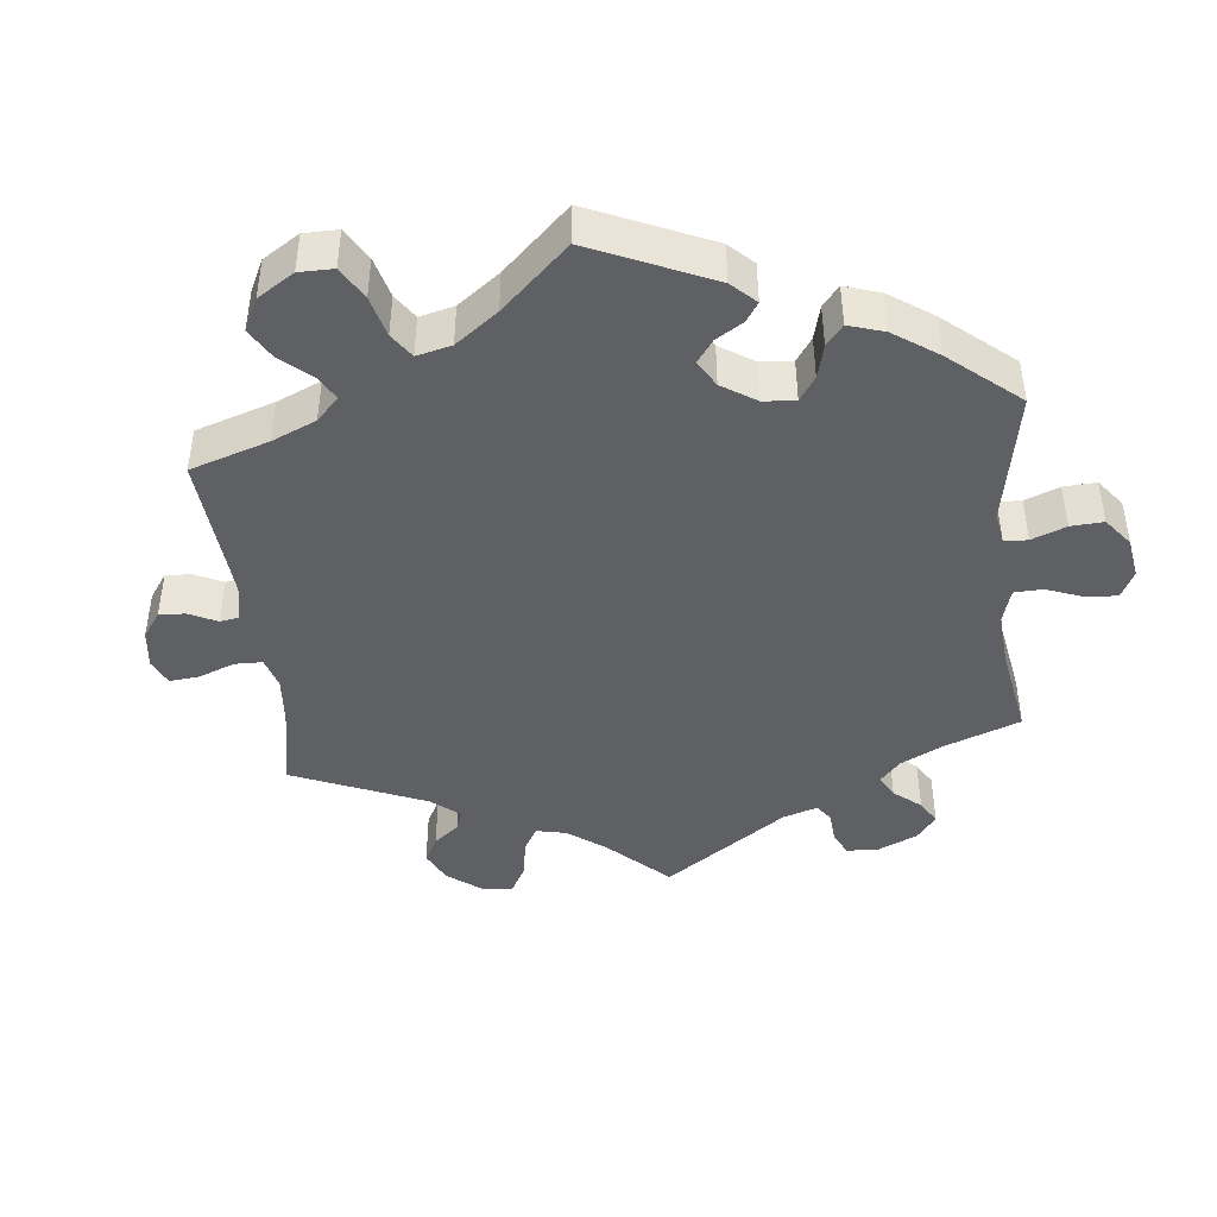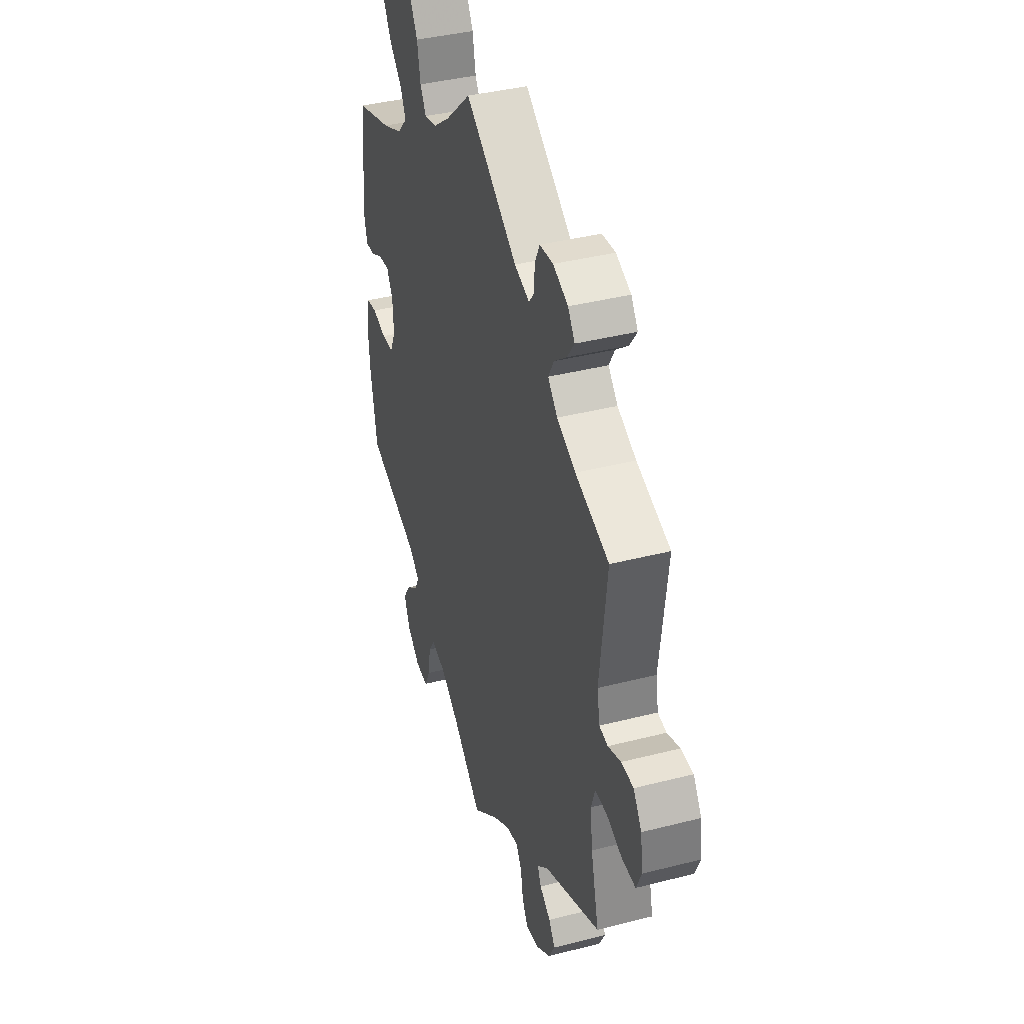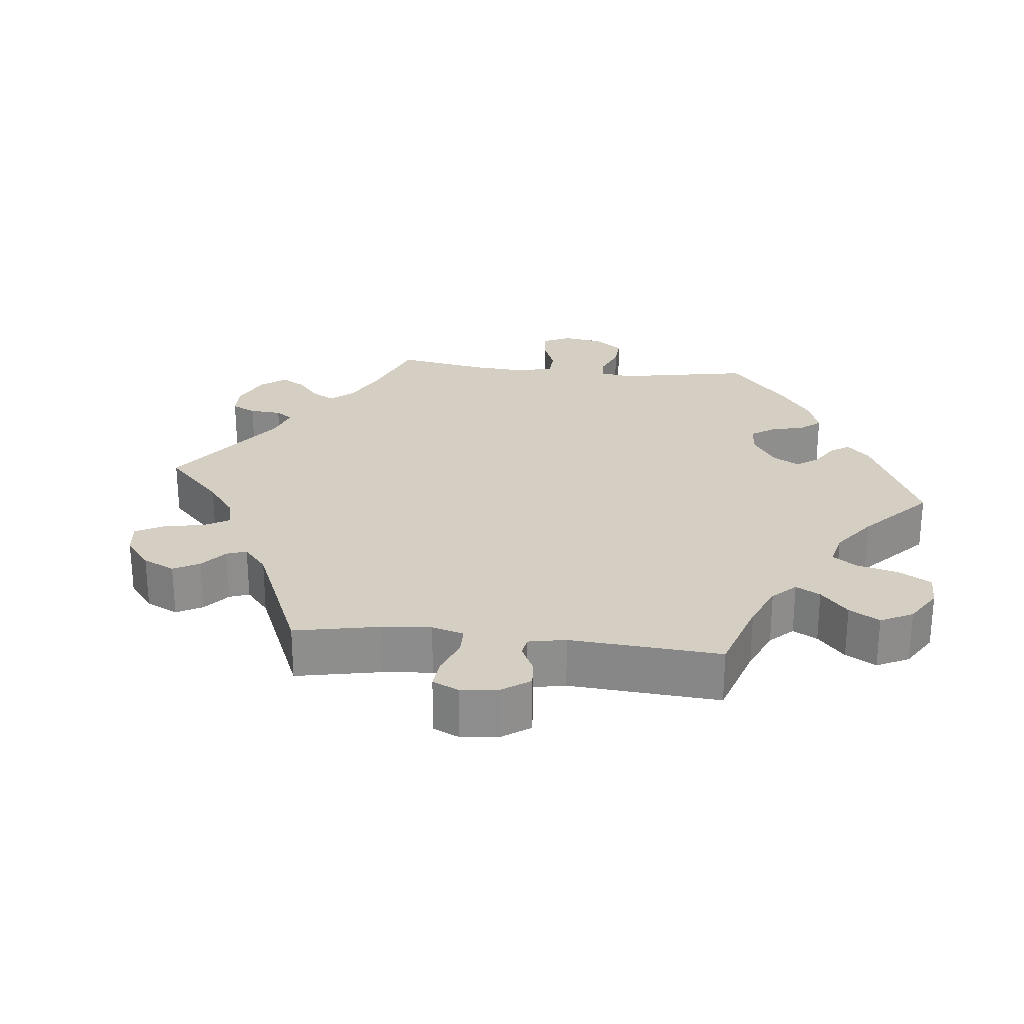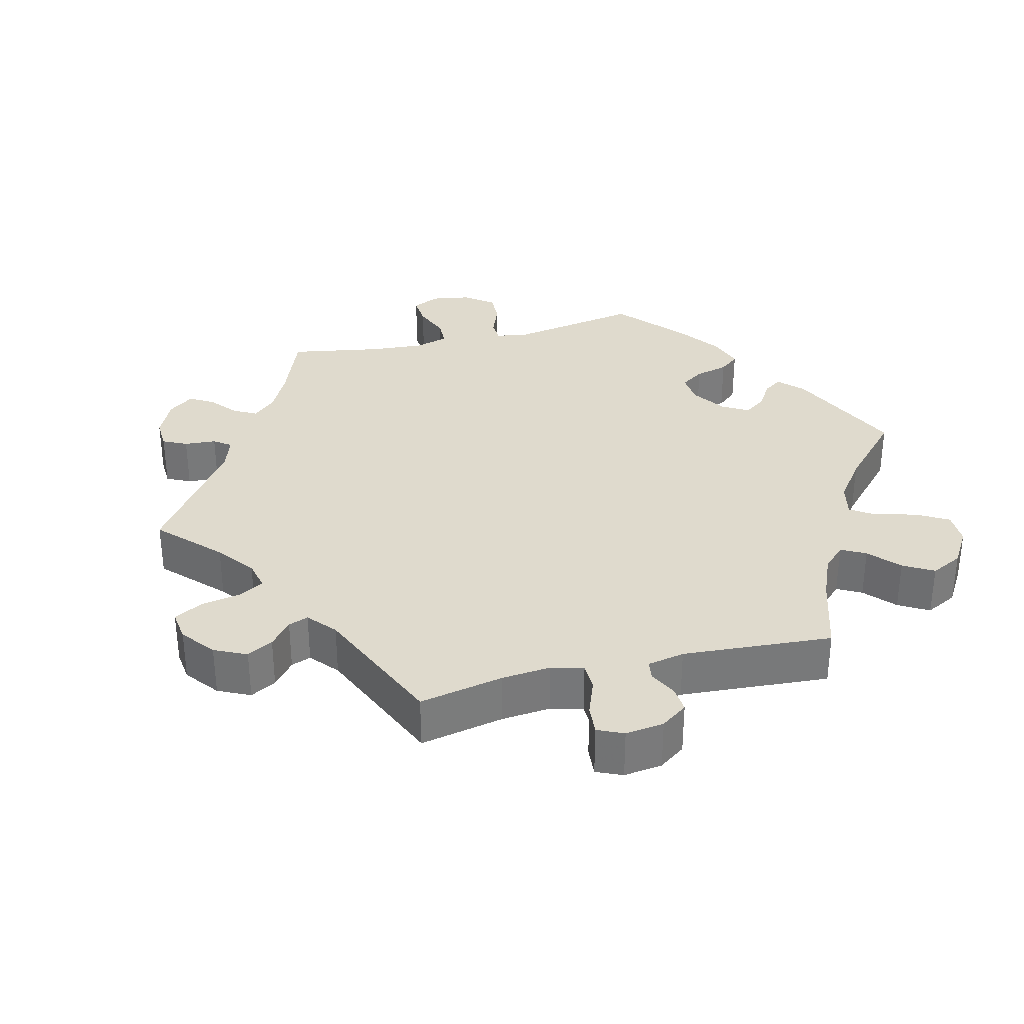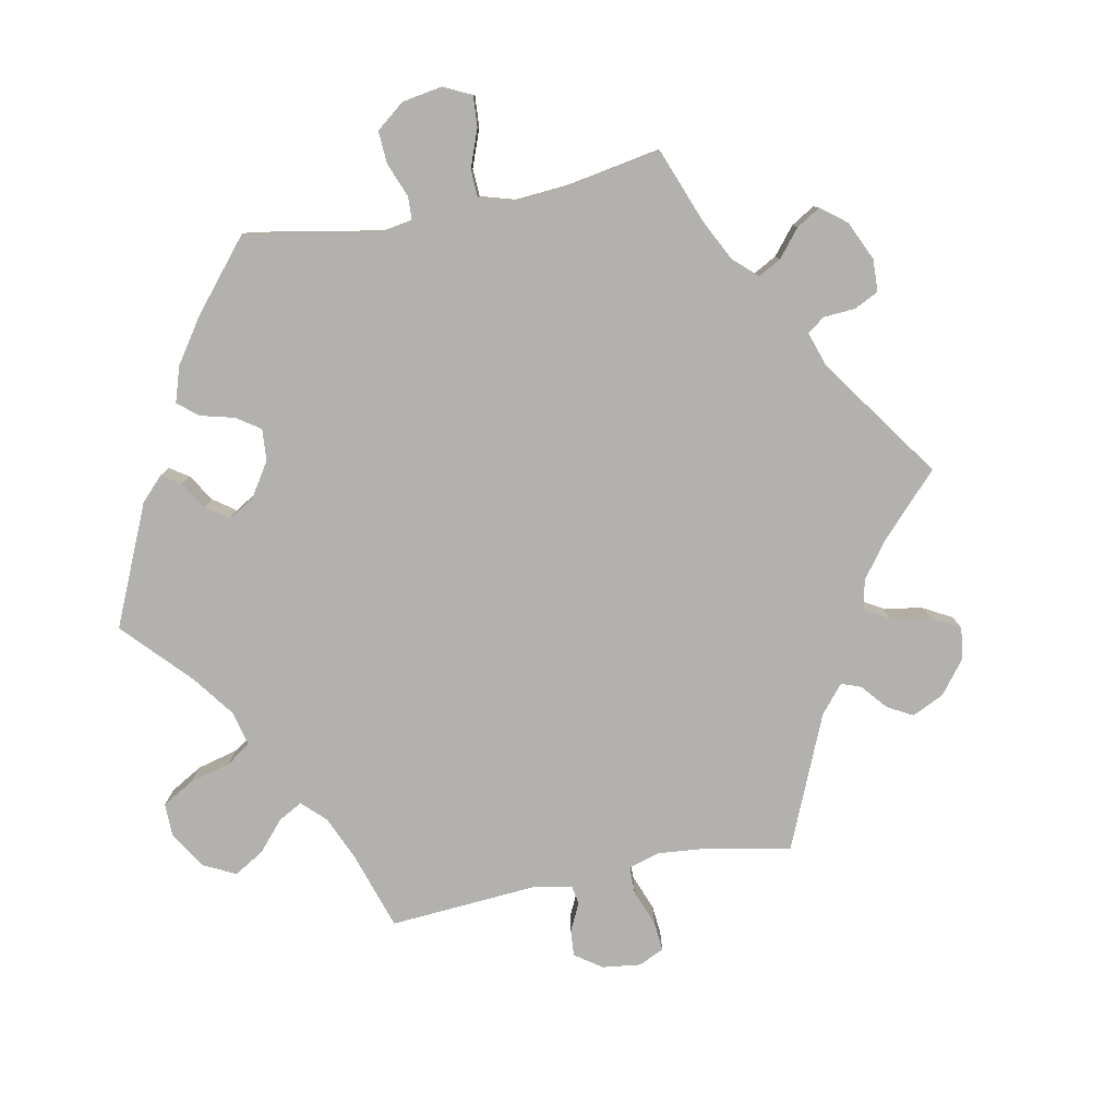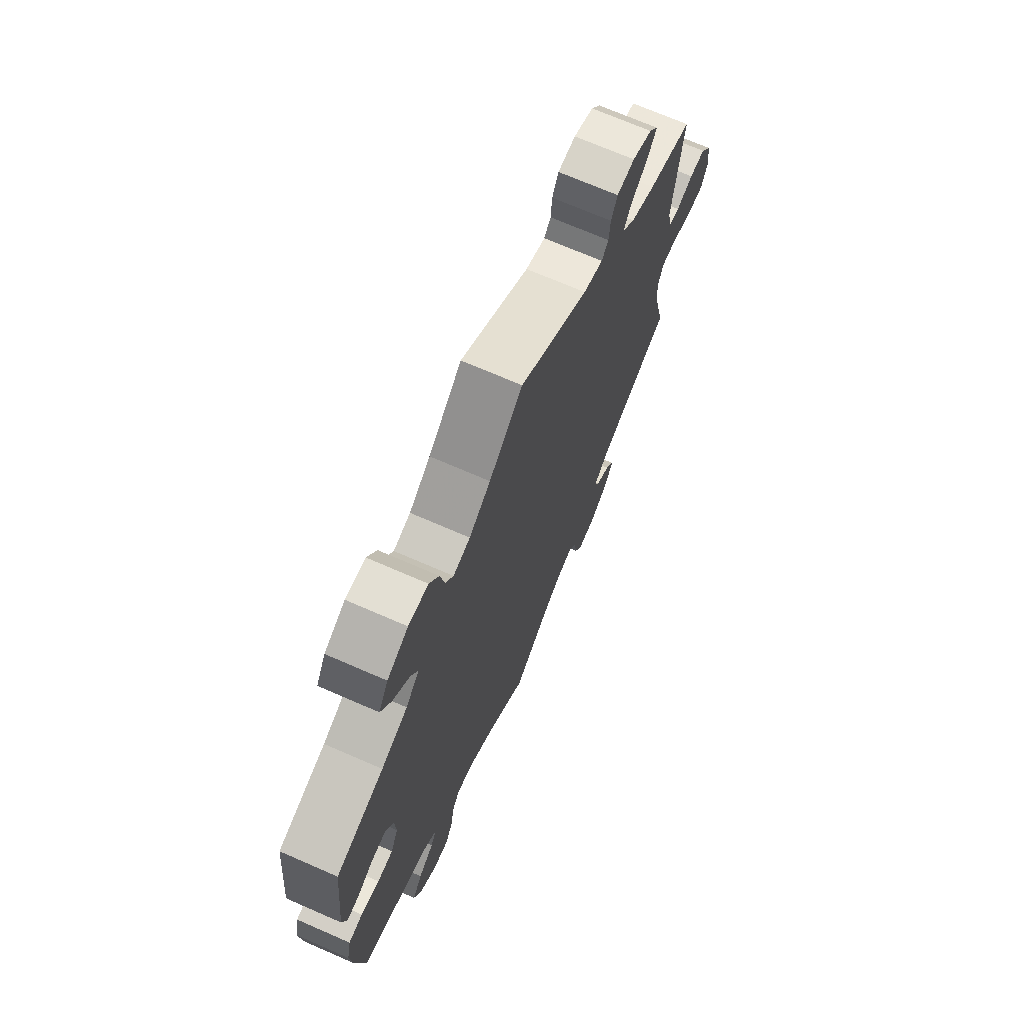
<metadata>
{"format":"obj","ext":"obj","renderer":"f3d","projection":"perspective","resolution":1024,"background":"white","views":[{"elev":-43.3,"azim":66.4,"up":"+Y"},{"elev":39.3,"azim":-107.7,"up":"+Z"},{"elev":25.5,"azim":-23.6,"up":"+Y"},{"elev":32.7,"azim":-44.2,"up":"+Y"},{"elev":-79.3,"azim":161.2,"up":"+Y"},{"elev":70.6,"azim":113.6,"up":"+Z"}]}
</metadata>
<code>
v -0.474 0.07 -0.178
v -0.466 0.07 -0.113
v -0.479 0.07 -0.072
v -0.519 0.07 -0.072
v -0.572 0.07 -0.091
v -0.618 0.07 -0.092
v -0.635 0.07 -0.051
v -0.627 0.07 0.007
v -0.599 0.07 0.048
v -0.558 0.07 0.049
v -0.515 0.07 0.033
v -0.486 0.07 0.038
v -0.477 0.07 0.088
v -0.501 0.07 0.289
v -0.388 0.07 0.327
v -0.325 0.07 0.356
v -0.293 0.07 0.389
v -0.312 0.07 0.423
v -0.354 0.07 0.457
v -0.378 0.07 0.491
v -0.355 0.07 0.523
v -0.305 0.07 0.544
v -0.26 0.07 0.54
v -0.244 0.07 0.507
v -0.241 0.07 0.464
v -0.224 0.07 0.443
v -0.174 0.07 0.46
v 0 0.07 0.578
v 0.085 0.07 0.501
v 0.139 0.07 0.461
v 0.182 0.07 0.45
v 0.202 0.07 0.483
v 0.213 0.07 0.538
v 0.237 0.07 0.58
v 0.287 0.07 0.583
v 0.34 0.07 0.555
v 0.364 0.07 0.514
v 0.338 0.07 0.469
v 0.296 0.07 0.428
v 0.278 0.07 0.391
v 0.312 0.07 0.355
v 0.379 0.07 0.326
v 0.5 0.07 0.289
v 0.519 0.07 0.107
v 0.508 0.07 0.063
v 0.477 0.07 0.065
v 0.437 0.07 0.086
v 0.399 0.07 0.09
v 0.378 0.07 0.053
v 0.375 0.07 -0.004
v 0.394 0.07 -0.044
v 0.434 0.07 -0.047
v 0.481 0.07 -0.034
v 0.517 0.07 -0.04
v 0.528 0.07 -0.091
v 0.522 0.07 -0.165
v 0.5 0.07 -0.289
v 0.322 0.07 -0.352
v 0.287 0.07 -0.381
v 0.302 0.07 -0.41
v 0.342 0.07 -0.442
v 0.367 0.07 -0.48
v 0.348 0.07 -0.527
v 0.304 0.07 -0.563
v 0.261 0.07 -0.566
v 0.242 0.07 -0.527
v 0.233 0.07 -0.472
v 0.212 0.07 -0.439
v 0.163 0.07 -0.451
v 0.1 0.07 -0.494
v 0 0.07 -0.578
v -0.087 0.07 -0.507
v -0.142 0.07 -0.471
v -0.184 0.07 -0.462
v -0.203 0.07 -0.493
v -0.211 0.07 -0.541
v -0.23 0.07 -0.575
v -0.274 0.07 -0.569
v -0.323 0.07 -0.534
v -0.344 0.07 -0.494
v -0.323 0.07 -0.463
v -0.286 0.07 -0.438
v -0.274 0.07 -0.411
v -0.312 0.07 -0.377
v -0.501 0.07 -0.289
v -0.474 0 -0.178
v -0.466 0 -0.113
v -0.479 0 -0.072
v -0.519 0 -0.072
v -0.572 0 -0.091
v -0.618 0 -0.092
v -0.635 0 -0.051
v -0.627 0 0.007
v -0.599 0 0.048
v -0.558 0 0.049
v -0.515 0 0.033
v -0.486 0 0.038
v -0.477 0 0.088
v -0.501 0 0.289
v -0.388 0 0.327
v -0.325 0 0.356
v -0.293 0 0.389
v -0.312 0 0.423
v -0.354 0 0.457
v -0.378 0 0.491
v -0.355 0 0.523
v -0.305 0 0.544
v -0.26 0 0.54
v -0.244 0 0.507
v -0.241 0 0.464
v -0.224 0 0.443
v -0.174 0 0.46
v 0 0 0.578
v 0.085 0 0.501
v 0.139 0 0.461
v 0.182 0 0.45
v 0.202 0 0.483
v 0.213 0 0.538
v 0.237 0 0.58
v 0.287 0 0.583
v 0.34 0 0.555
v 0.364 0 0.514
v 0.338 0 0.469
v 0.296 0 0.428
v 0.278 0 0.391
v 0.312 0 0.355
v 0.379 0 0.326
v 0.5 0 0.289
v 0.519 0 0.107
v 0.508 0 0.063
v 0.477 0 0.065
v 0.437 0 0.086
v 0.399 0 0.09
v 0.378 0 0.053
v 0.375 0 -0.004
v 0.394 0 -0.044
v 0.434 0 -0.047
v 0.481 0 -0.034
v 0.517 0 -0.04
v 0.528 0 -0.091
v 0.522 0 -0.165
v 0.5 0 -0.289
v 0.322 0 -0.352
v 0.287 0 -0.381
v 0.302 0 -0.41
v 0.342 0 -0.442
v 0.367 0 -0.48
v 0.348 0 -0.527
v 0.304 0 -0.563
v 0.261 0 -0.566
v 0.242 0 -0.527
v 0.233 0 -0.472
v 0.212 0 -0.439
v 0.163 0 -0.451
v 0.1 0 -0.494
v 0 0 -0.578
v -0.087 0 -0.507
v -0.142 0 -0.471
v -0.184 0 -0.462
v -0.203 0 -0.493
v -0.211 0 -0.541
v -0.23 0 -0.575
v -0.274 0 -0.569
v -0.323 0 -0.534
v -0.344 0 -0.494
v -0.323 0 -0.463
v -0.286 0 -0.438
v -0.274 0 -0.411
v -0.312 0 -0.377
v -0.501 0 -0.289
f 84 85 1
f 83 84 1 2
f 79 80 81 82
f 79 82 83
f 78 79 83
f 75 76 77 78
f 74 75 78 83
f 73 74 83 2
f 70 71 72
f 69 70 72 73
f 68 69 73 2
f 64 65 66 67
f 64 67 68
f 63 64 68
f 60 61 62 63
f 59 60 63 68
f 58 59 68 2
f 52 53 54 55
f 51 52 55 56
f 44 45 46 47
f 42 43 44 47
f 41 42 47 48
f 40 41 48 49
f 36 37 38 39
f 36 39 40
f 35 36 40
f 32 33 34 35
f 31 32 35 40
f 30 31 40 49
f 27 28 29
f 26 27 29 30
f 22 23 24 25
f 20 21 22 25
f 18 19 20 25
f 17 18 25 26
f 16 17 26 30
f 13 14 15
f 12 13 15 16
f 8 9 10 11
f 8 11 12
f 7 8 12
f 4 5 6 7
f 3 4 7 12
f 51 56 57 58
f 50 51 58 2
f 16 30 49 50
f 12 16 50
f 2 3 12 50
f 86 170 169
f 87 86 169 168
f 167 166 165 164
f 168 167 164
f 168 164 163
f 163 162 161 160
f 168 163 160 159
f 87 168 159 158
f 157 156 155
f 158 157 155 154
f 87 158 154 153
f 152 151 150 149
f 153 152 149
f 153 149 148
f 148 147 146 145
f 153 148 145 144
f 87 153 144 143
f 140 139 138 137
f 141 140 137 136
f 132 131 130 129
f 132 129 128 127
f 133 132 127 126
f 134 133 126 125
f 124 123 122 121
f 125 124 121
f 125 121 120
f 120 119 118 117
f 125 120 117 116
f 134 125 116 115
f 114 113 112
f 115 114 112 111
f 110 109 108 107
f 110 107 106 105
f 110 105 104 103
f 111 110 103 102
f 115 111 102 101
f 100 99 98
f 101 100 98 97
f 96 95 94 93
f 97 96 93
f 97 93 92
f 92 91 90 89
f 97 92 89 88
f 143 142 141 136
f 87 143 136 135
f 135 134 115 101
f 135 101 97
f 135 97 88 87
f 1 86 87 2
f 2 87 88 3
f 3 88 89 4
f 4 89 90 5
f 5 90 91 6
f 6 91 92 7
f 7 92 93 8
f 8 93 94 9
f 9 94 95 10
f 10 95 96 11
f 11 96 97 12
f 12 97 98 13
f 13 98 99 14
f 14 99 100 15
f 15 100 101 16
f 16 101 102 17
f 17 102 103 18
f 18 103 104 19
f 19 104 105 20
f 20 105 106 21
f 21 106 107 22
f 22 107 108 23
f 23 108 109 24
f 24 109 110 25
f 25 110 111 26
f 26 111 112 27
f 27 112 113 28
f 28 113 114 29
f 29 114 115 30
f 30 115 116 31
f 31 116 117 32
f 32 117 118 33
f 33 118 119 34
f 34 119 120 35
f 35 120 121 36
f 36 121 122 37
f 37 122 123 38
f 38 123 124 39
f 39 124 125 40
f 40 125 126 41
f 41 126 127 42
f 42 127 128 43
f 43 128 129 44
f 44 129 130 45
f 45 130 131 46
f 46 131 132 47
f 47 132 133 48
f 48 133 134 49
f 49 134 135 50
f 50 135 136 51
f 51 136 137 52
f 52 137 138 53
f 53 138 139 54
f 54 139 140 55
f 55 140 141 56
f 56 141 142 57
f 57 142 143 58
f 58 143 144 59
f 59 144 145 60
f 60 145 146 61
f 61 146 147 62
f 62 147 148 63
f 63 148 149 64
f 64 149 150 65
f 65 150 151 66
f 66 151 152 67
f 67 152 153 68
f 68 153 154 69
f 69 154 155 70
f 70 155 156 71
f 71 156 157 72
f 72 157 158 73
f 73 158 159 74
f 74 159 160 75
f 75 160 161 76
f 76 161 162 77
f 77 162 163 78
f 78 163 164 79
f 79 164 165 80
f 80 165 166 81
f 81 166 167 82
f 82 167 168 83
f 83 168 169 84
f 84 169 170 85
f 85 170 86 1

</code>
